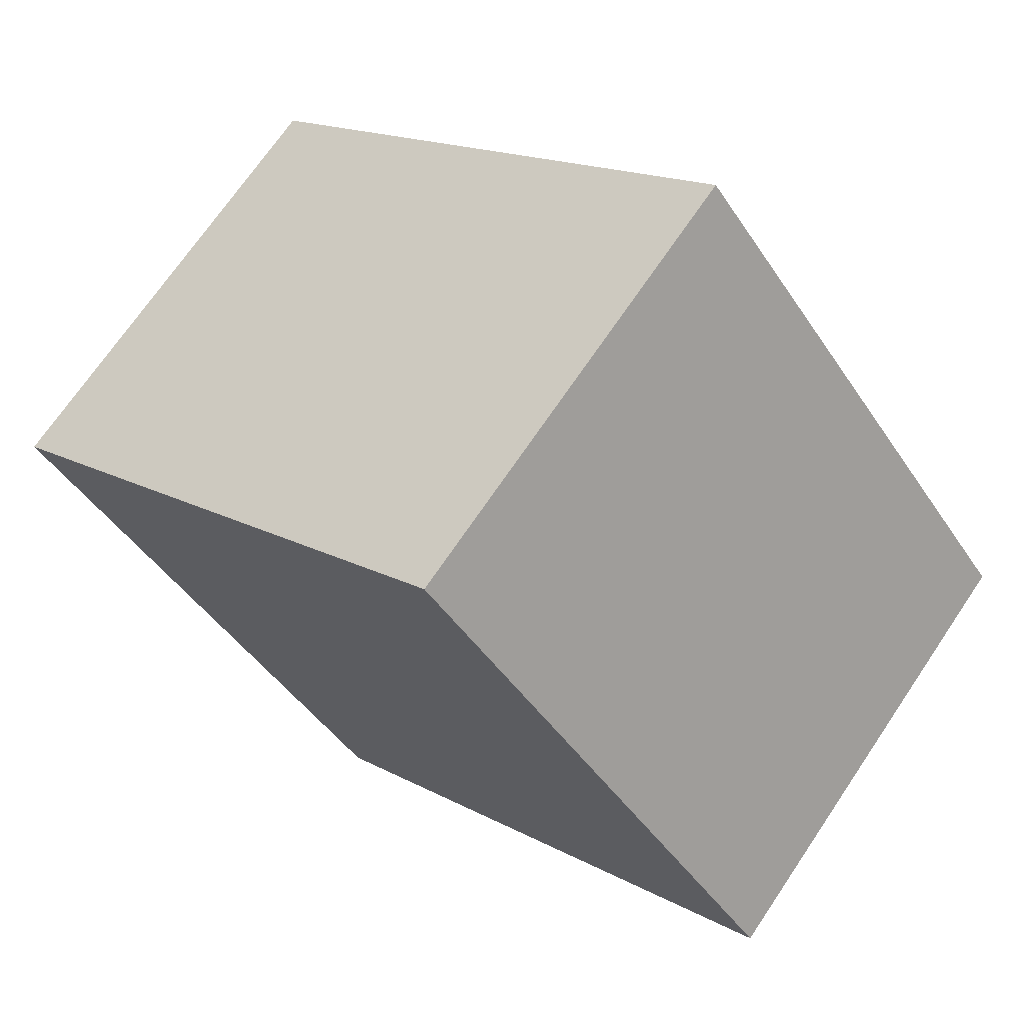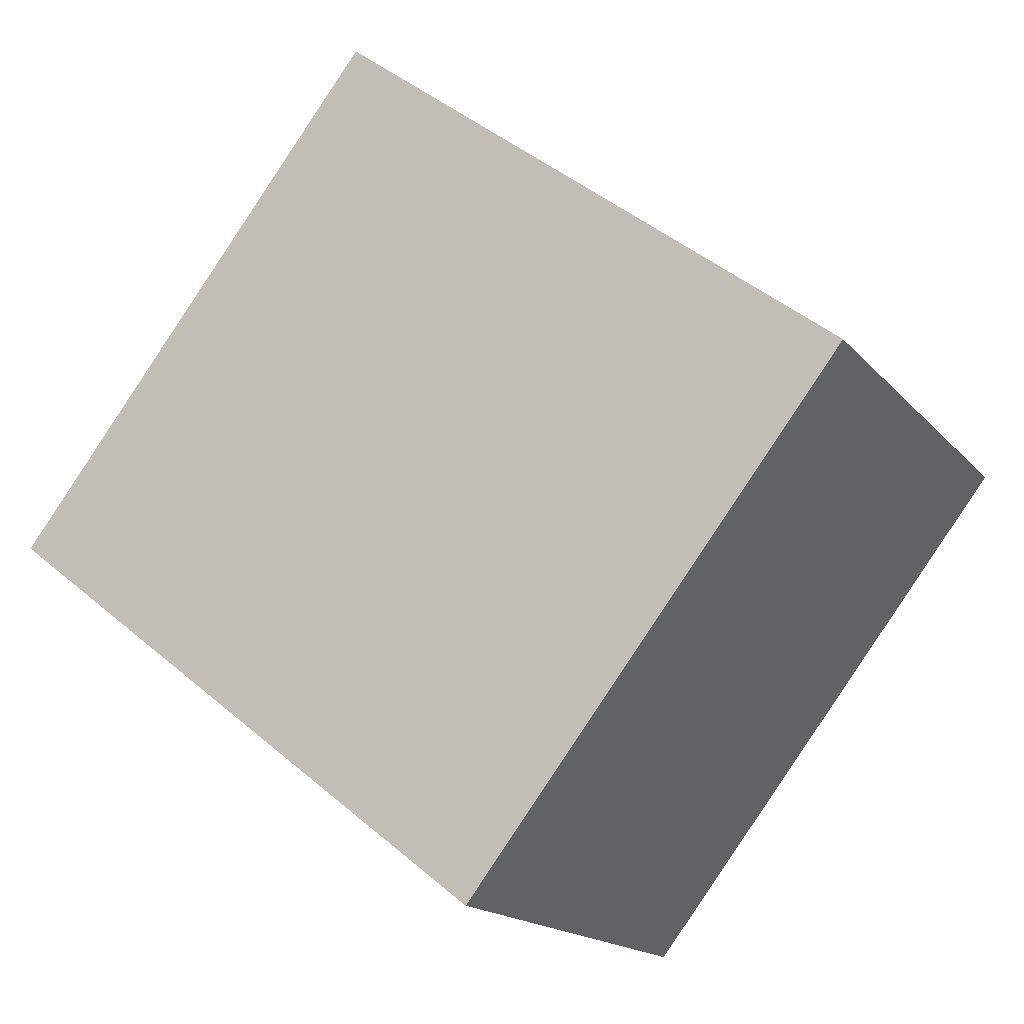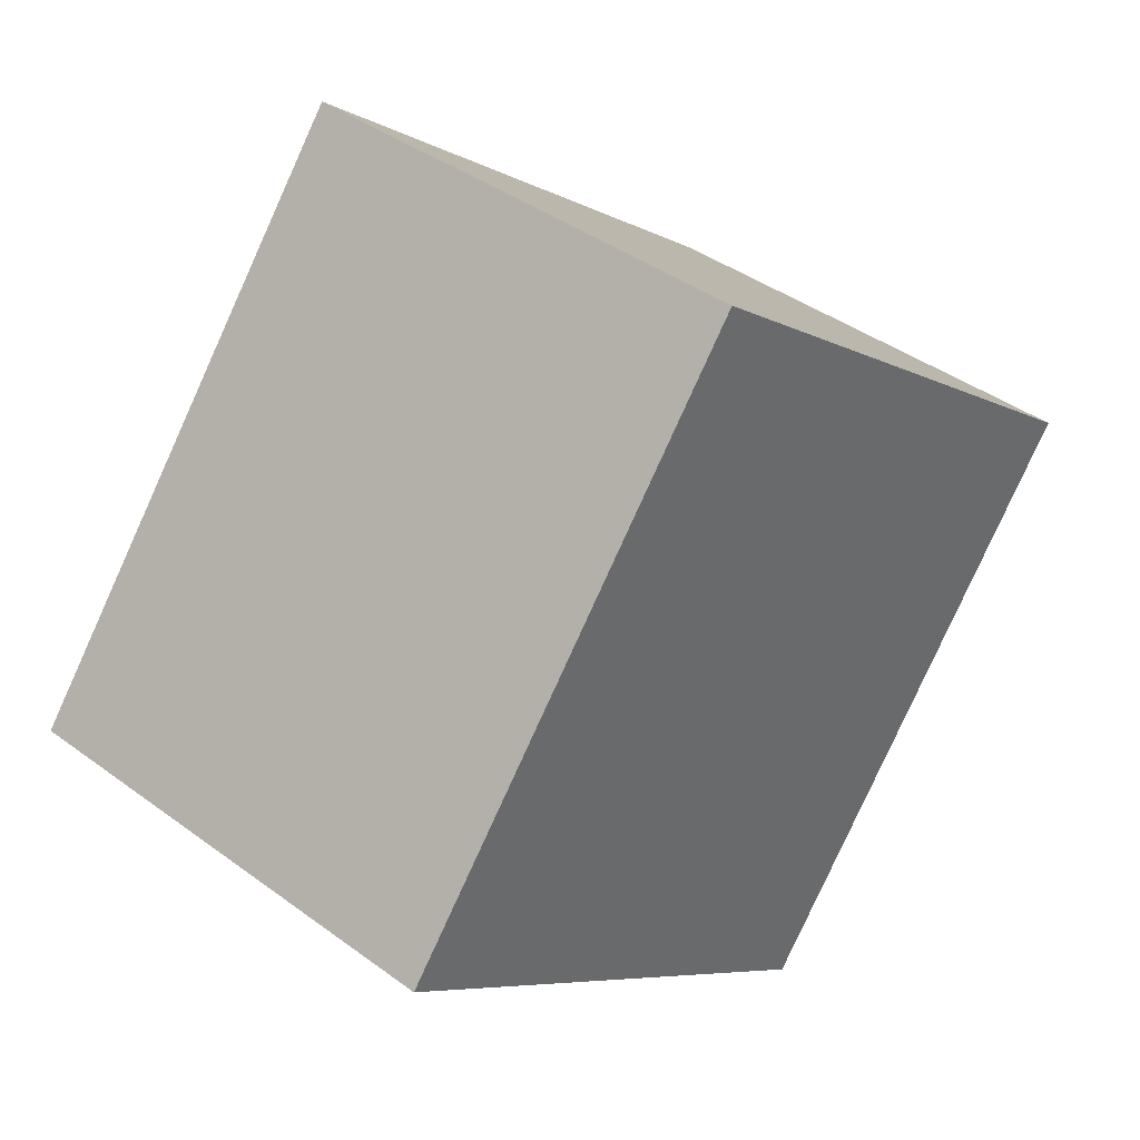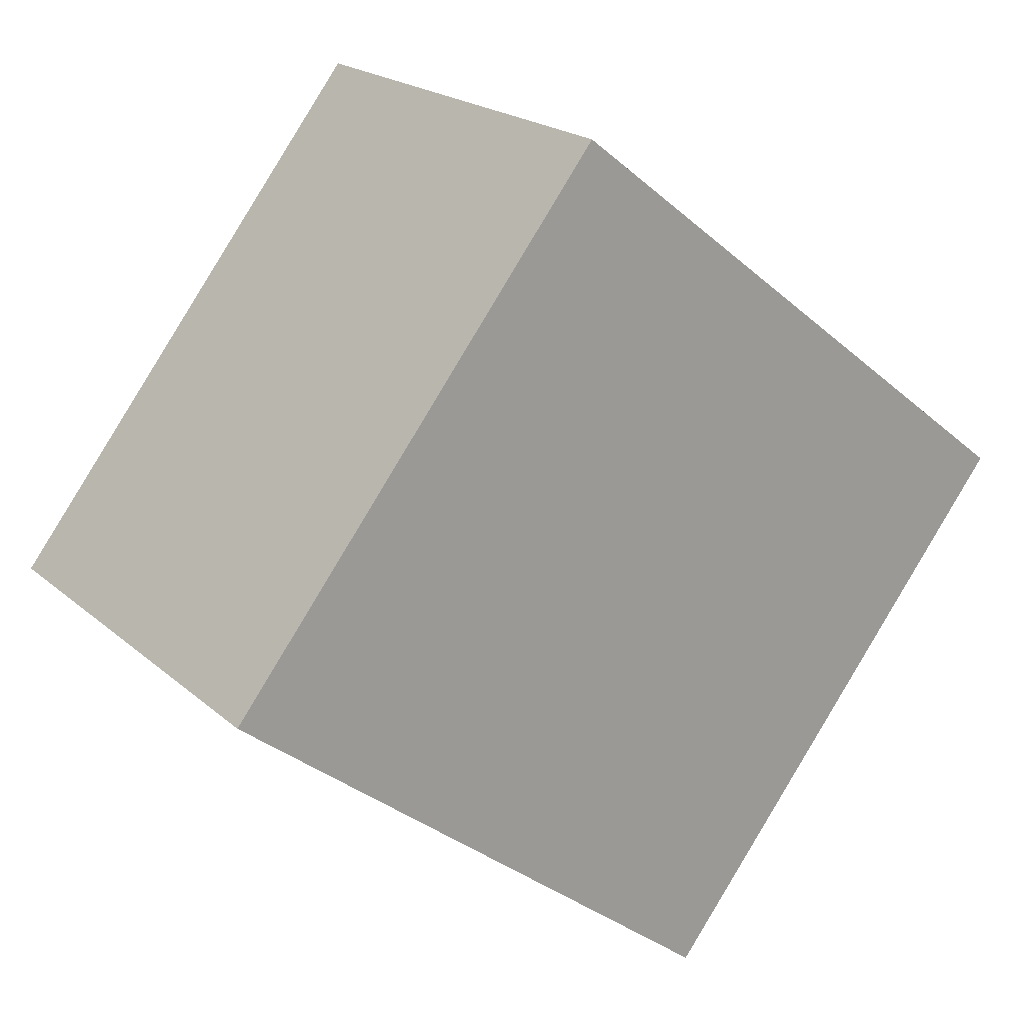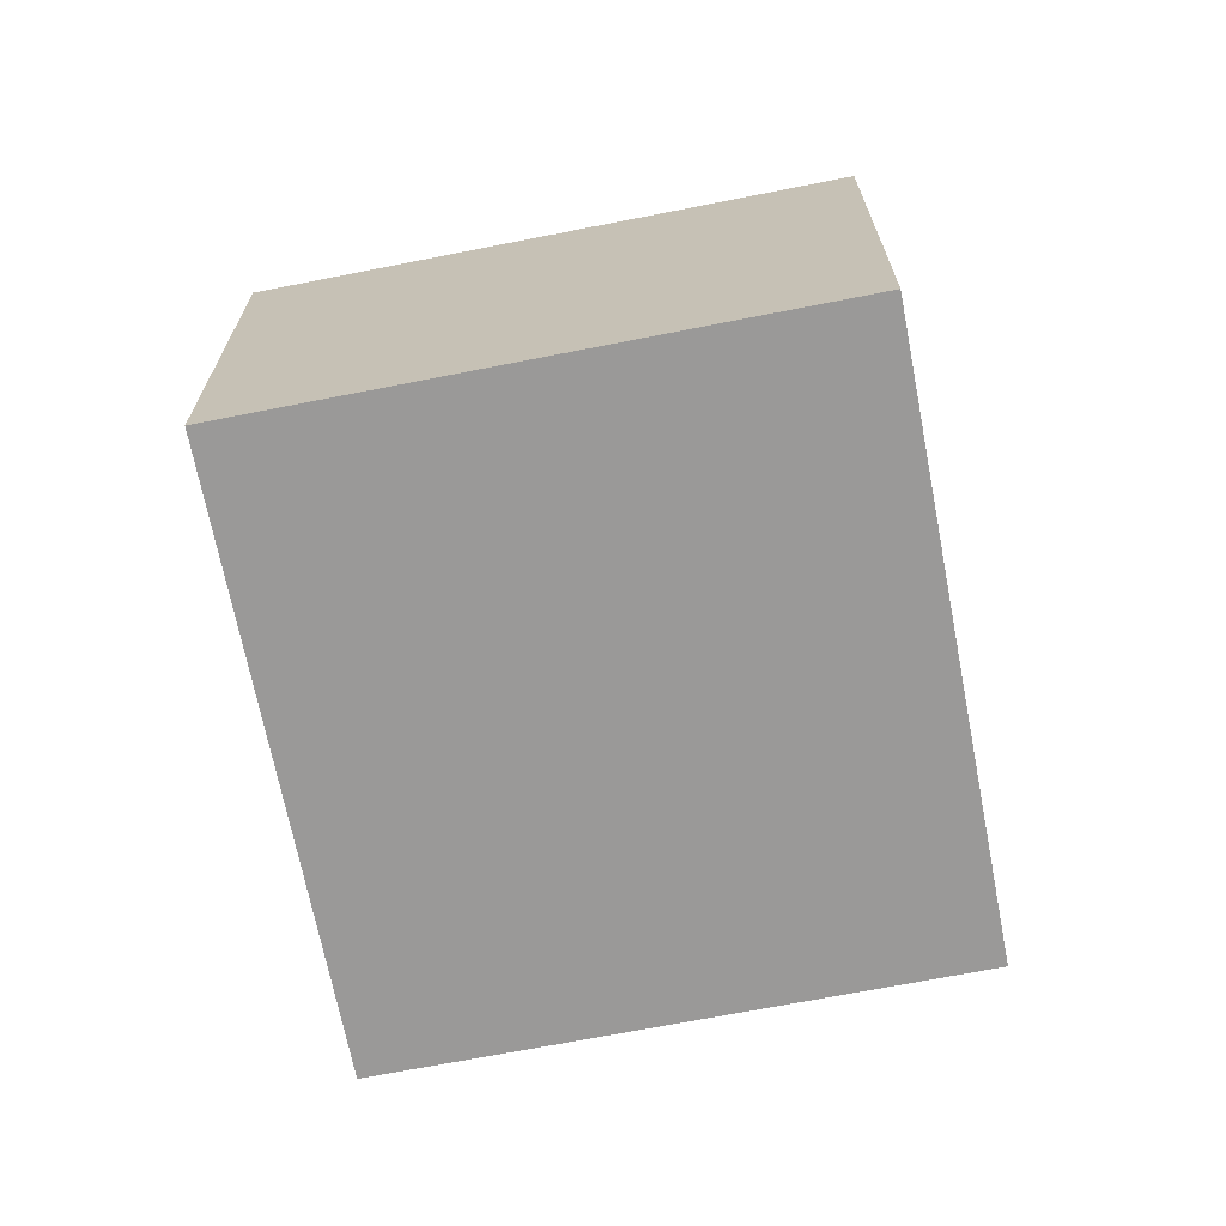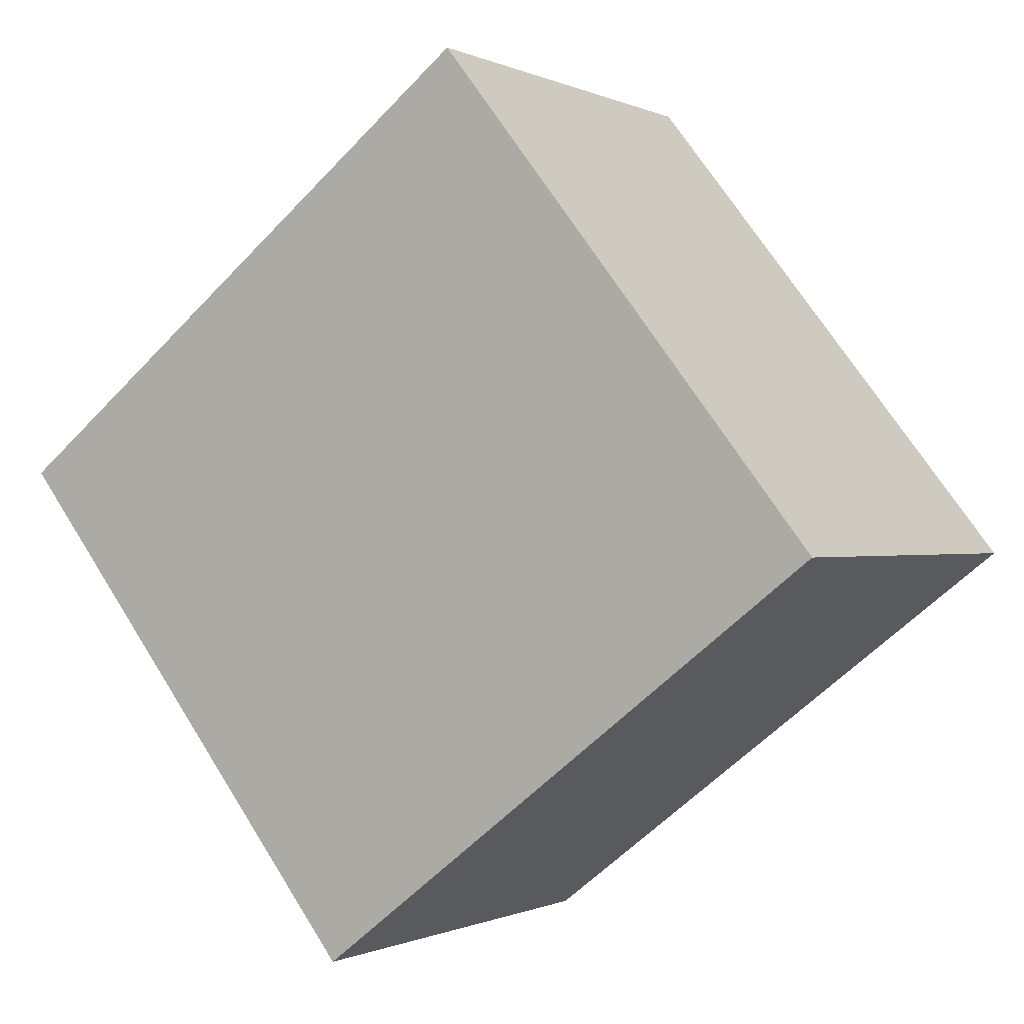
<metadata>
{"format":"obj","ext":"obj","renderer":"f3d","projection":"perspective","resolution":1024,"background":"white","views":[{"elev":70.3,"azim":-146.0,"up":"+Z"},{"elev":-16.6,"azim":26.2,"up":"+Z"},{"elev":40.2,"azim":-47.8,"up":"+Z"},{"elev":20.4,"azim":-33.4,"up":"+Z"},{"elev":-69.1,"azim":-40.9,"up":"+Y"},{"elev":-0.4,"azim":-149.1,"up":"+Z"}]}
</metadata>
<code>
v  0 3.788 2.319e-16
v  7.297 3.788 0.693
v  4.197 3.788 -3.281
v  3.108 3.788 3.985
v  4.197 2.009e-16 -3.281
v  0 0 0
v  3.108 -2.44e-16 3.985
v  7.297 -4.243e-17 0.693
g defaultobject
f 1 2 3
f 2 1 4
f 5 1 3
f 1 5 6
f 6 4 1
f 4 6 7
f 7 2 4
f 2 7 8
f 8 3 2
f 3 8 5
f 8 6 5
f 6 8 7

</code>
